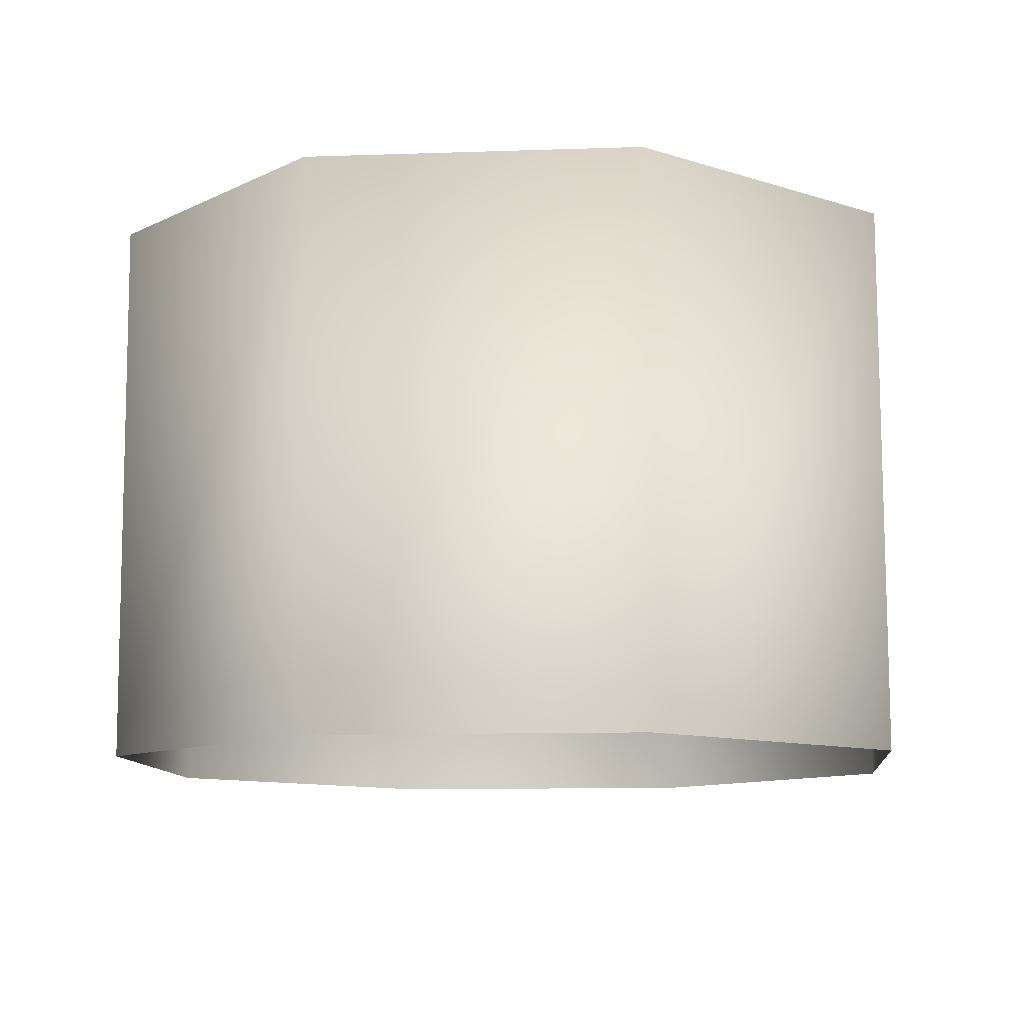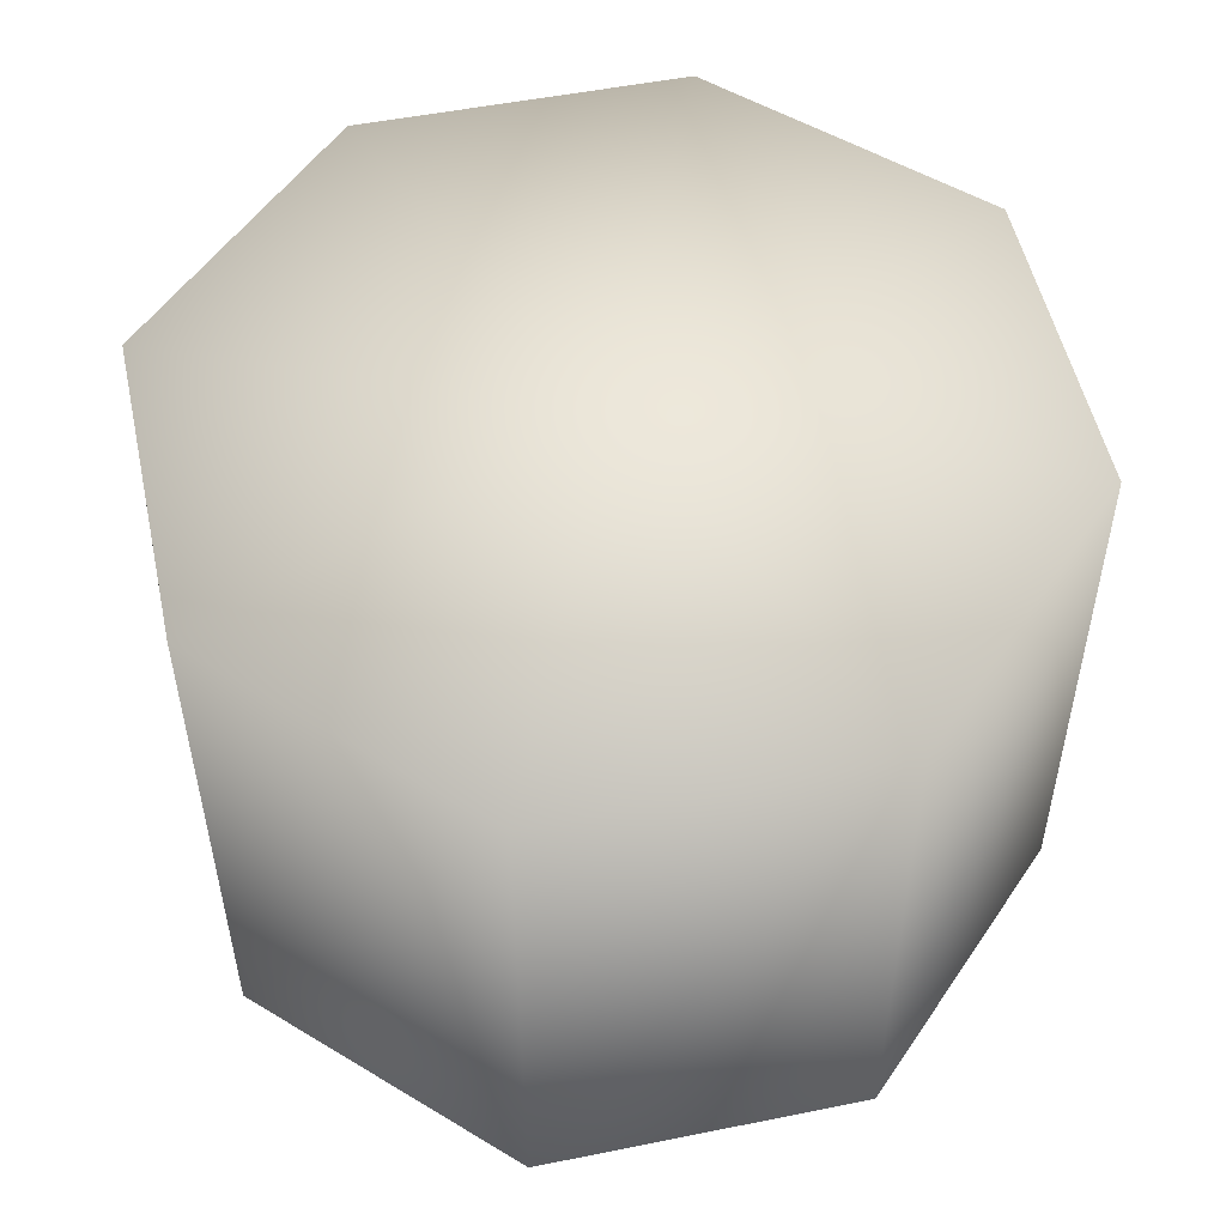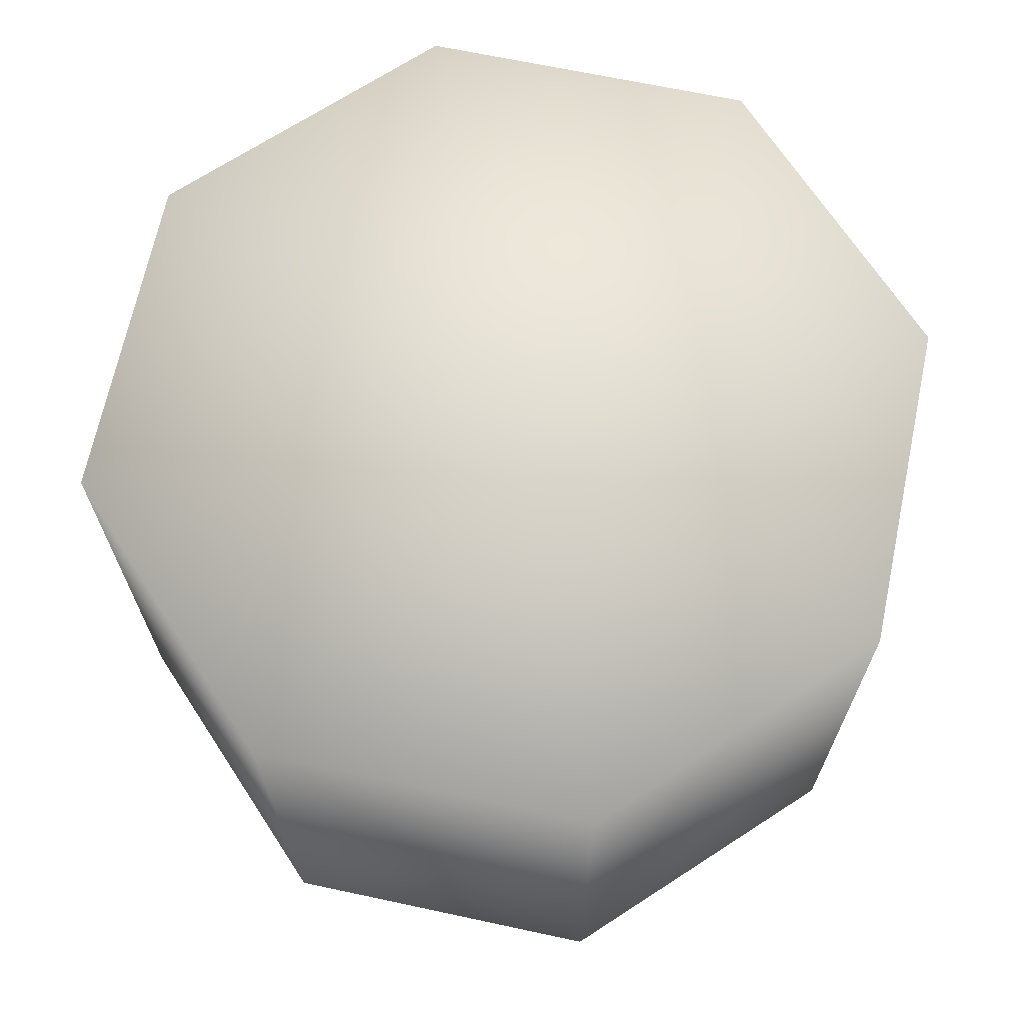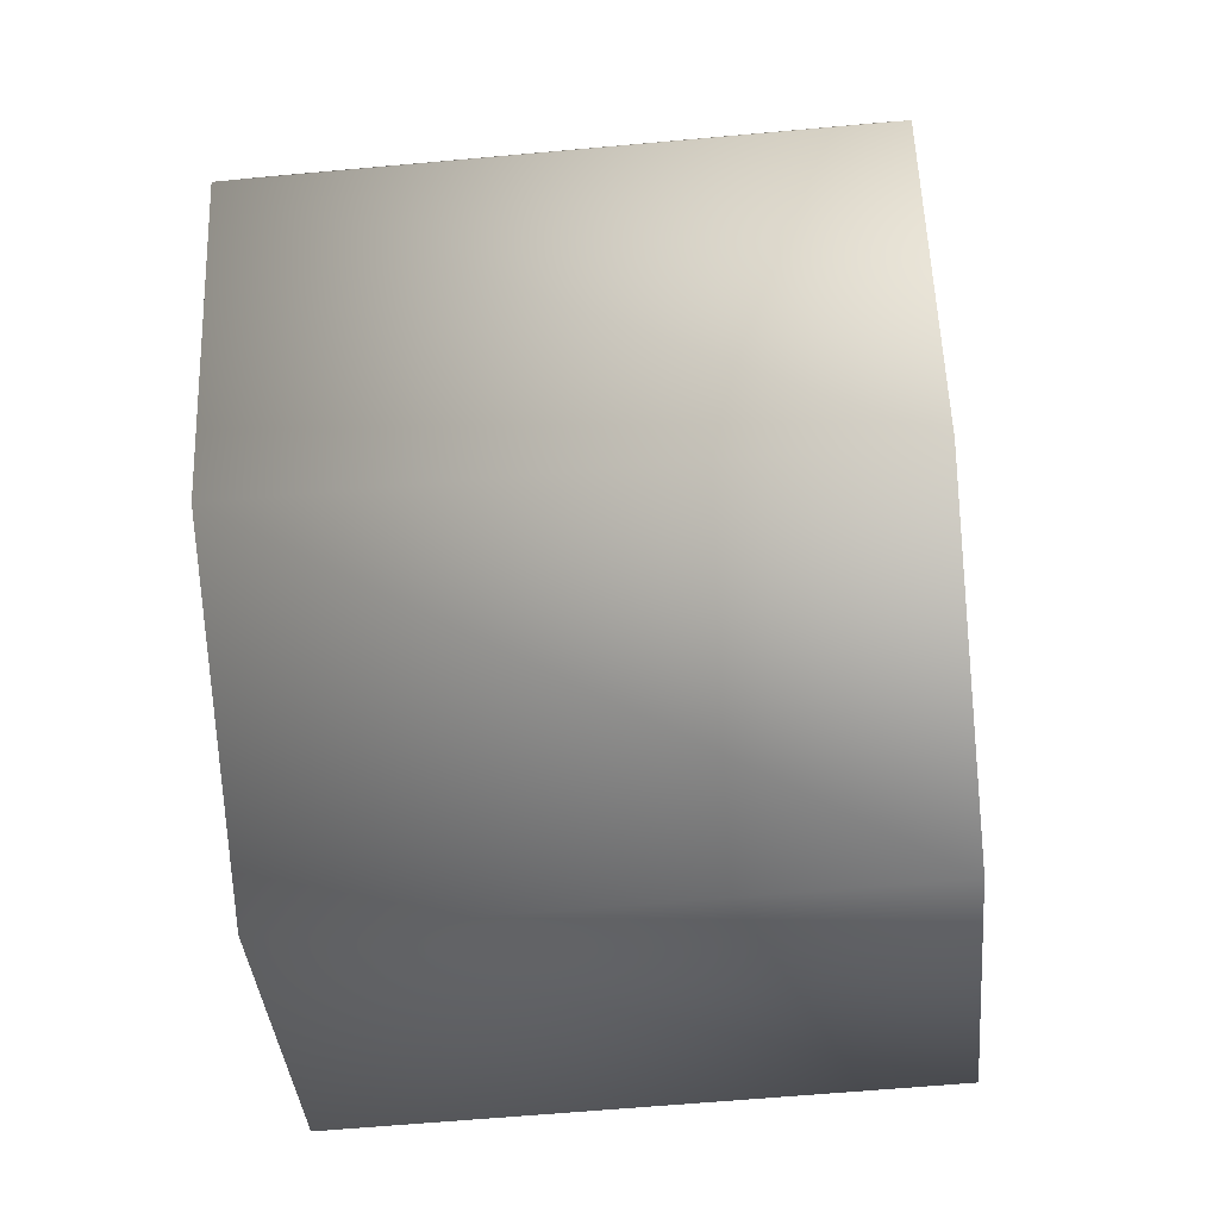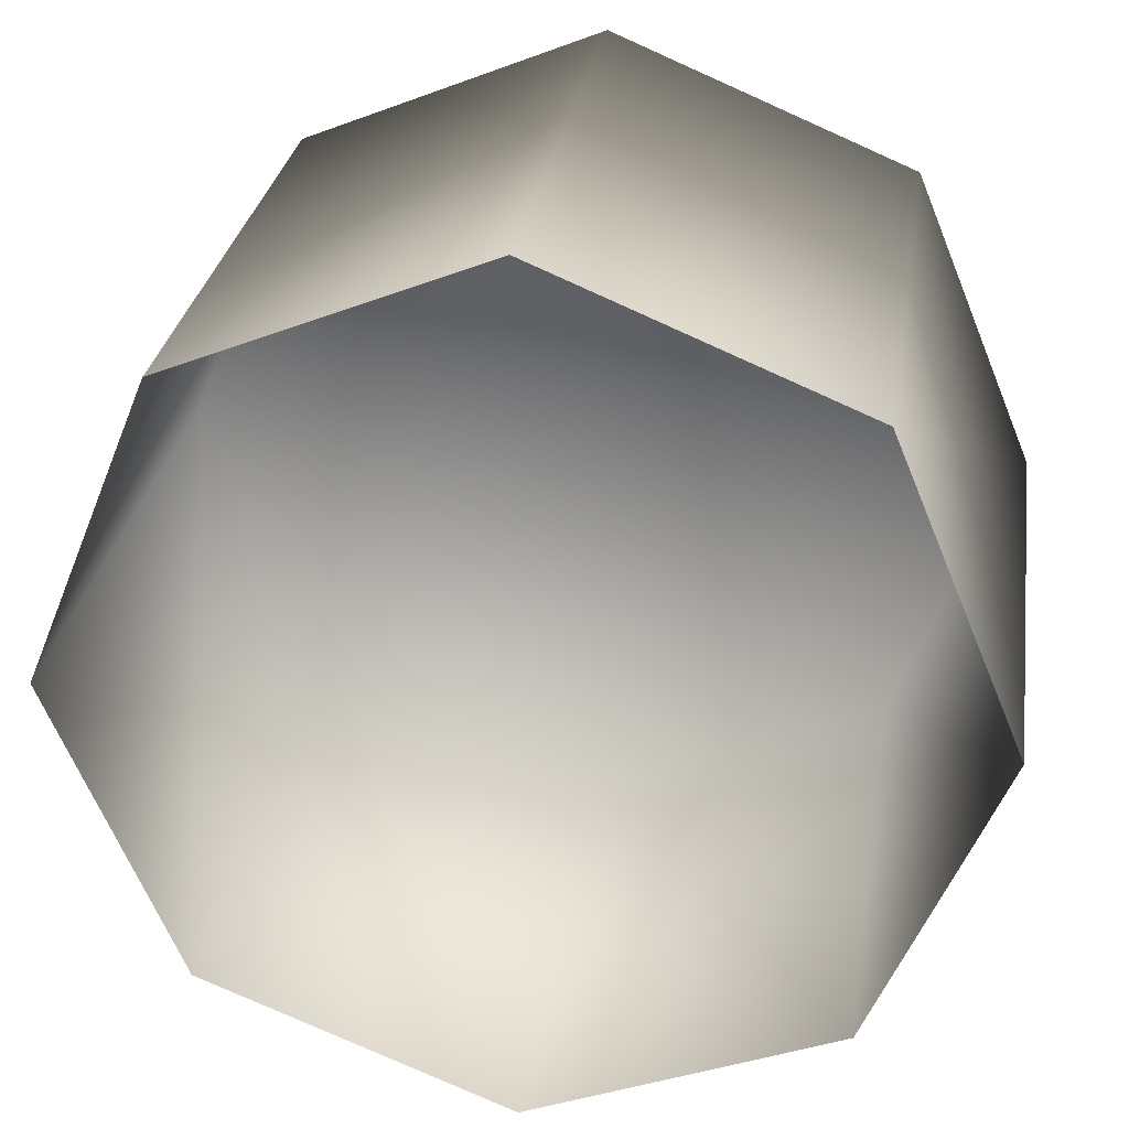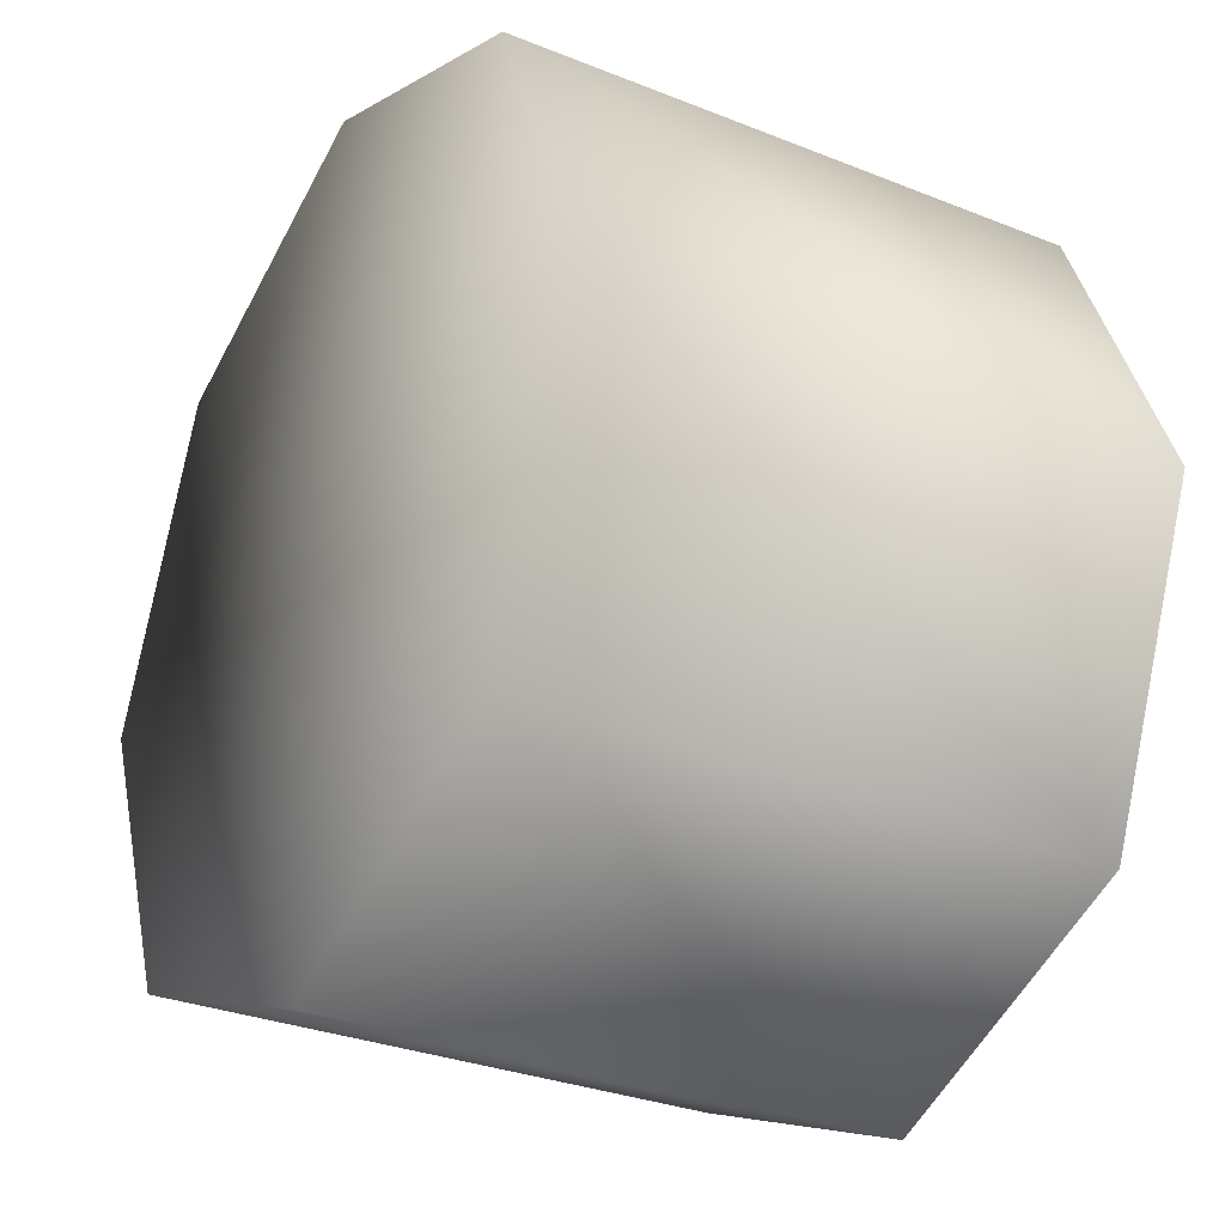
<metadata>
{"format":"obj","ext":"obj","renderer":"f3d","projection":"perspective","resolution":1024,"background":"white","views":[{"elev":-10.4,"azim":-107.2,"up":"+Y"},{"elev":52.3,"azim":-124.6,"up":"+Y"},{"elev":68.6,"azim":-55.6,"up":"+Y"},{"elev":-58.7,"azim":-84.7,"up":"+Z"},{"elev":29.2,"azim":8.6,"up":"+Z"},{"elev":-30.5,"azim":-120.3,"up":"+Z"}]}
</metadata>
<code>
o T1L3M008_11
v 0.2285 0 0
v 0.1611 6.916e-18 -0.1621
v -0.0009766 9.749e-18 -0.2285
v -0.1631 6.916e-18 -0.1621
v -0.2295 0 0
v -0.1631 -6.916e-18 0.1621
v -0.0009766 -9.791e-18 0.2295
v 0.1611 -6.916e-18 0.1621
v 0.2285 0.2988 -0.0009766
v 0.1611 0.2988 -0.1631
v -0.0009766 0.2988 -0.2295
v -0.1631 0.2988 -0.1631
v -0.2295 0.2988 -0.0009766
v -0.1631 0.2988 0.1611
v -0.0009766 0.2988 0.2285
v 0.1611 0.2988 0.1611
v -0.0009766 0.2988 -0.0009766
f 1 2 10 9
f 2 3 11 10
f 3 4 12 11
f 4 5 13 12
f 5 6 14 13
f 6 7 15 14
f 7 8 16 15
f 8 1 9 16
f 17 9 10
f 17 10 11
f 17 11 12
f 17 12 13
f 17 13 14
f 17 14 15
f 17 15 16
f 17 16 9

</code>
